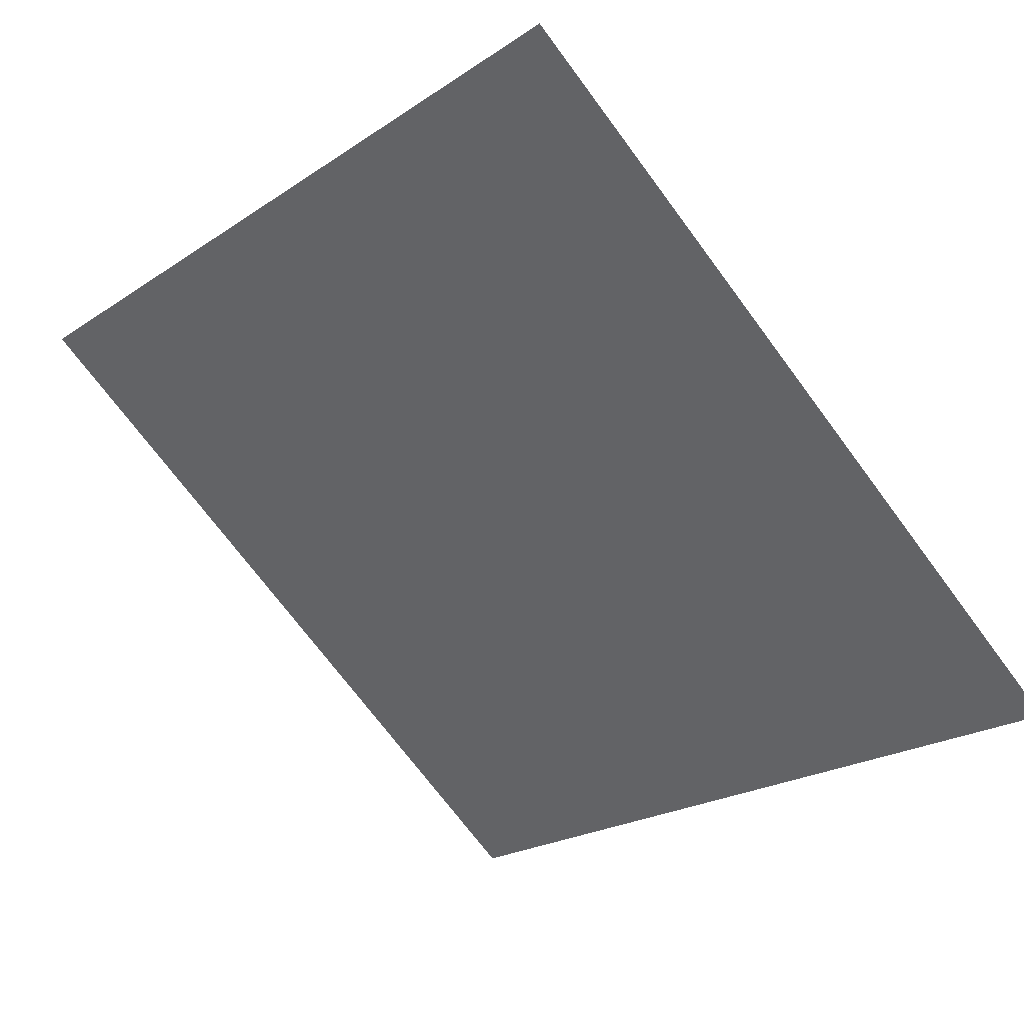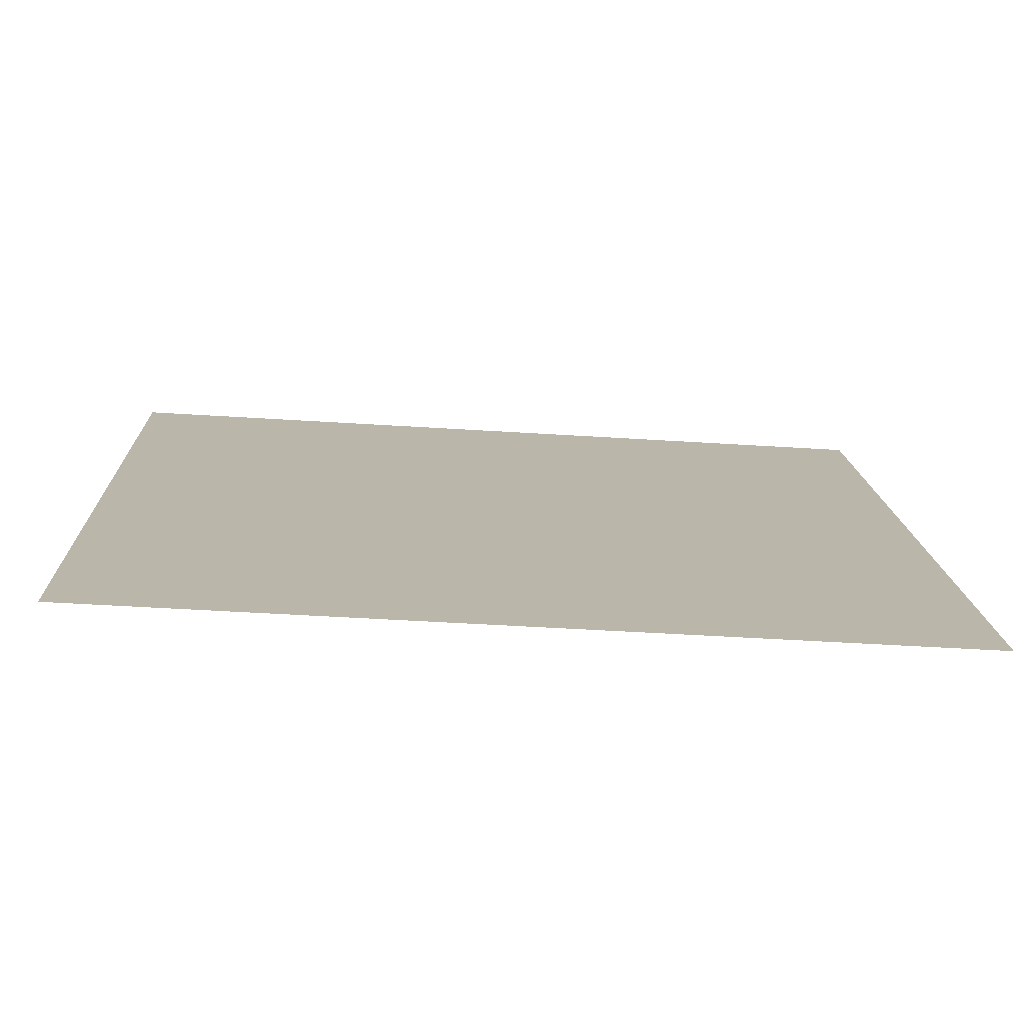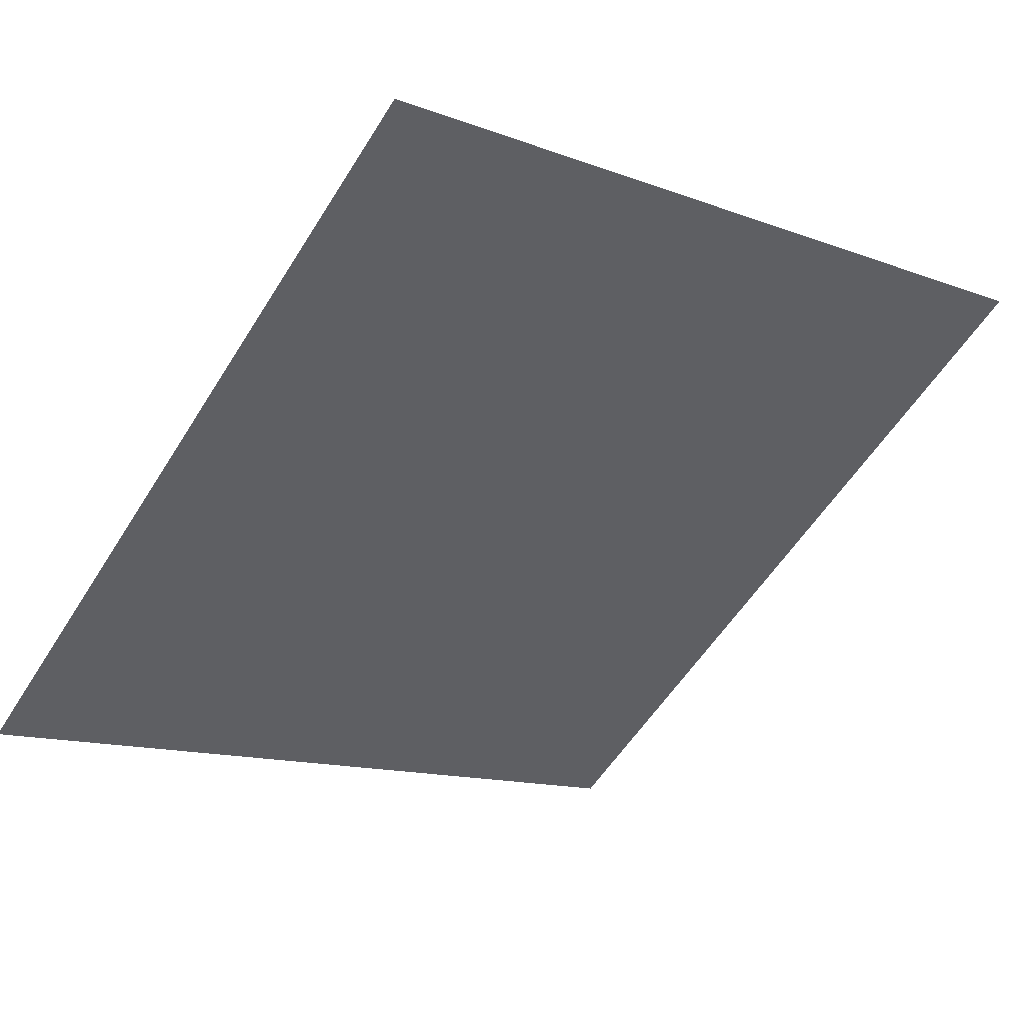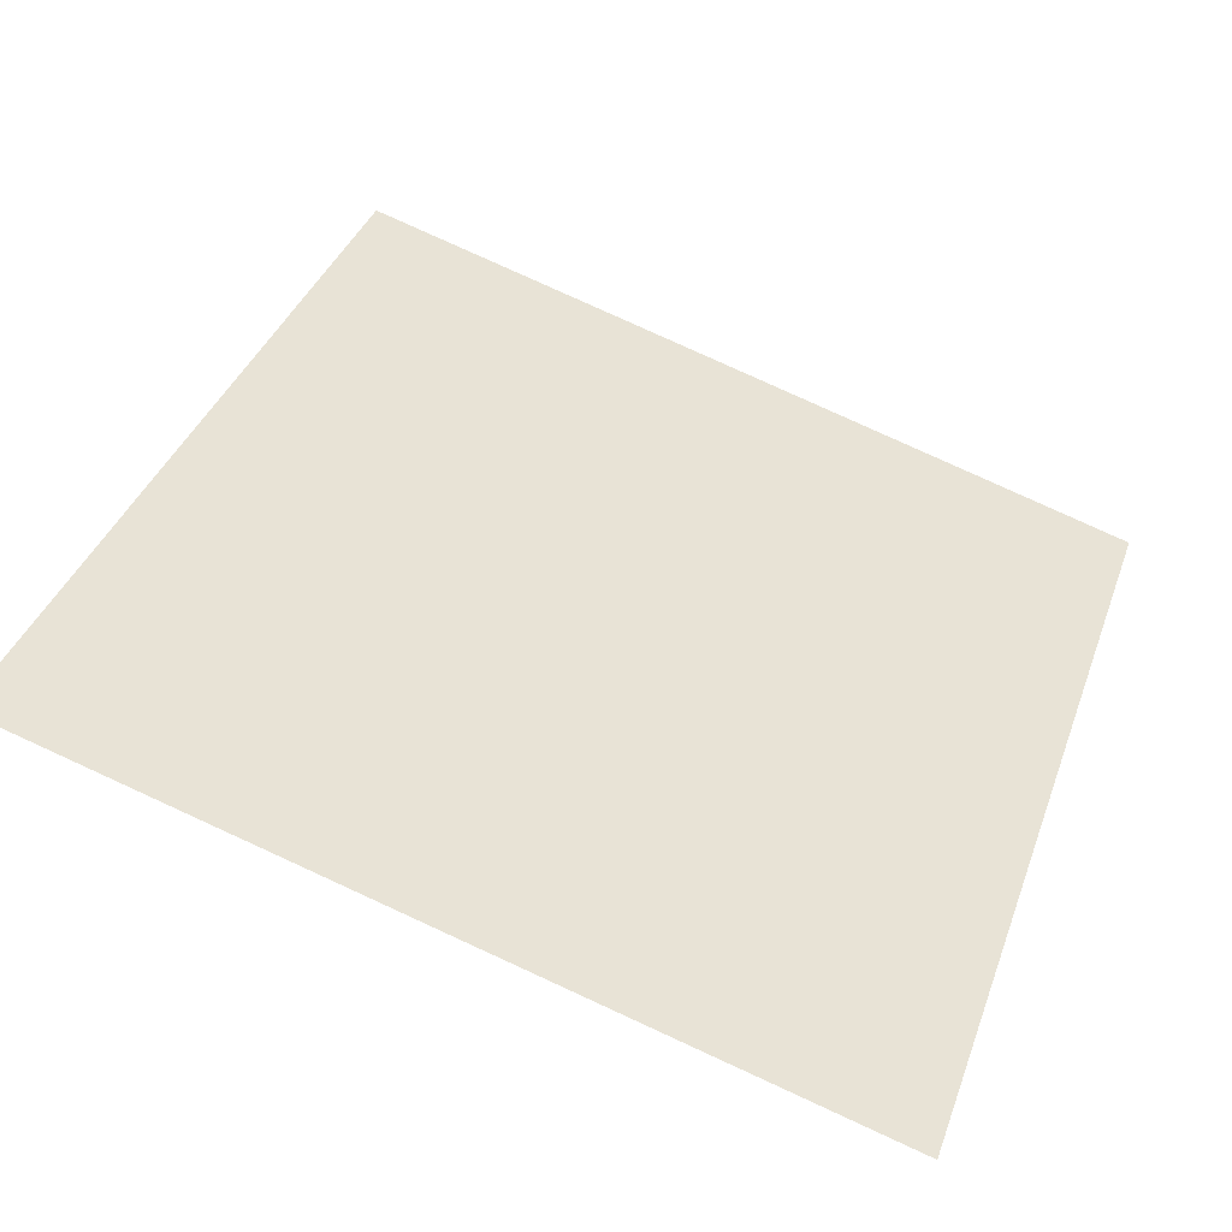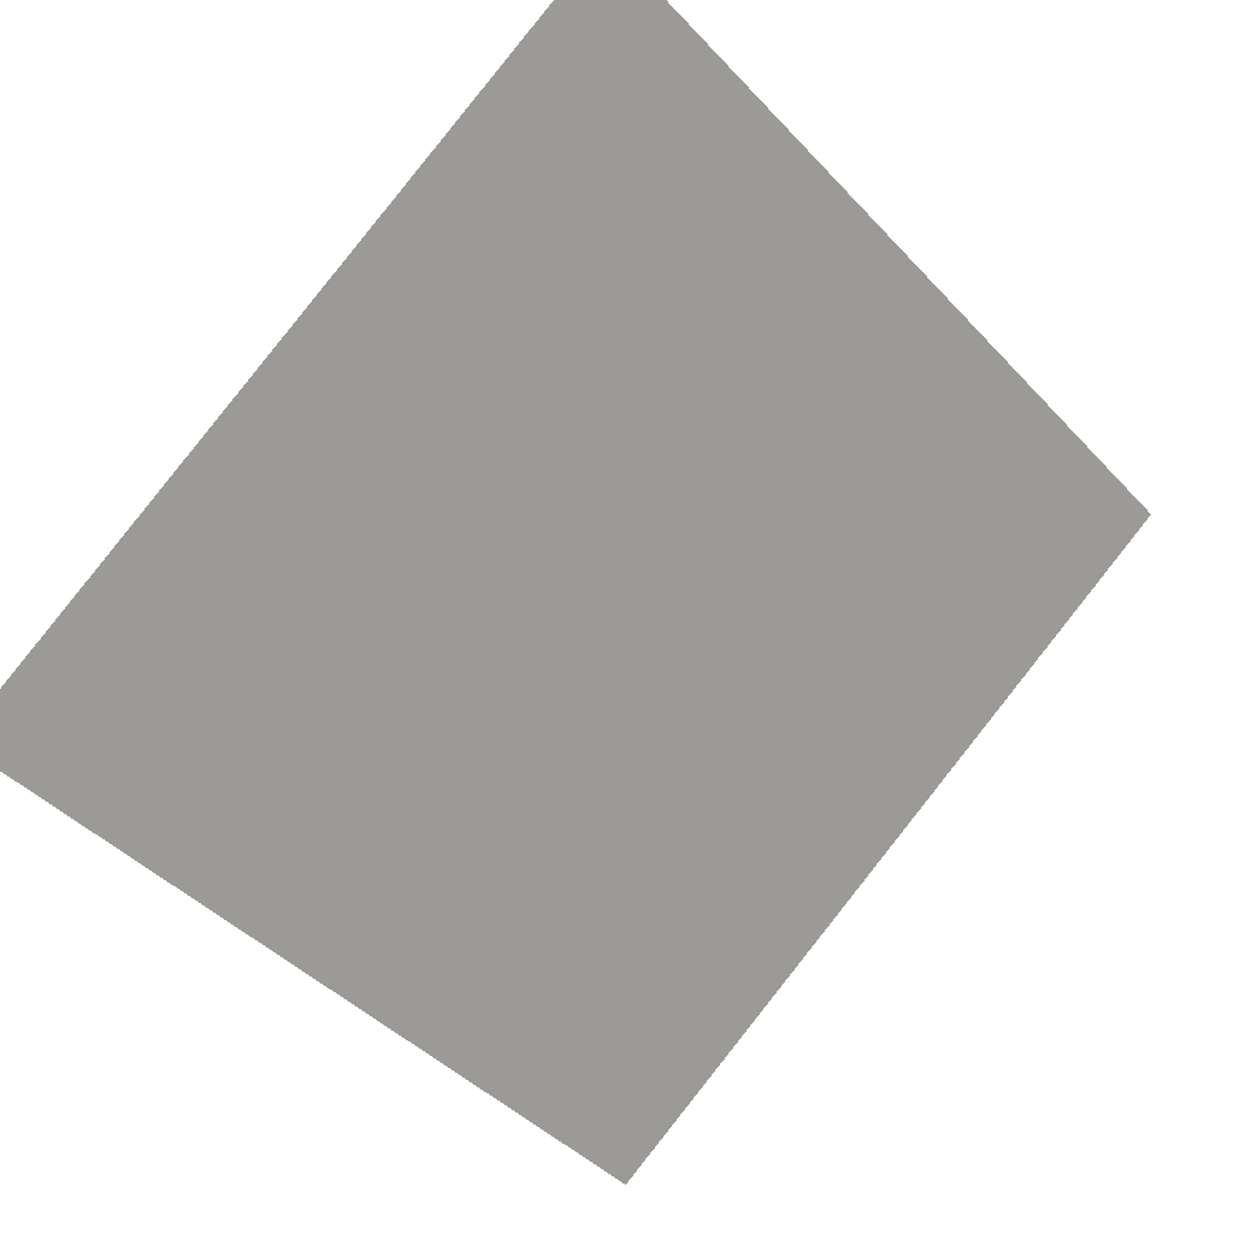
<metadata>
{"format":"obj","ext":"obj","renderer":"f3d","projection":"perspective","resolution":1024,"background":"white","views":[{"elev":-23.7,"azim":49.5,"up":"+Y"},{"elev":-39.7,"azim":-5.5,"up":"+Z"},{"elev":-11.2,"azim":-39.5,"up":"+Y"},{"elev":77.4,"azim":25.0,"up":"+Y"},{"elev":-43.2,"azim":-49.5,"up":"+Y"}]}
</metadata>
<code>
v -0.198 0.5312 0.162
v -0.2045 0.5313 0.1621
v -0.2044 0.5353 0.1673
v -0.1978 0.5351 0.1673
f 4 3 2 1

</code>
